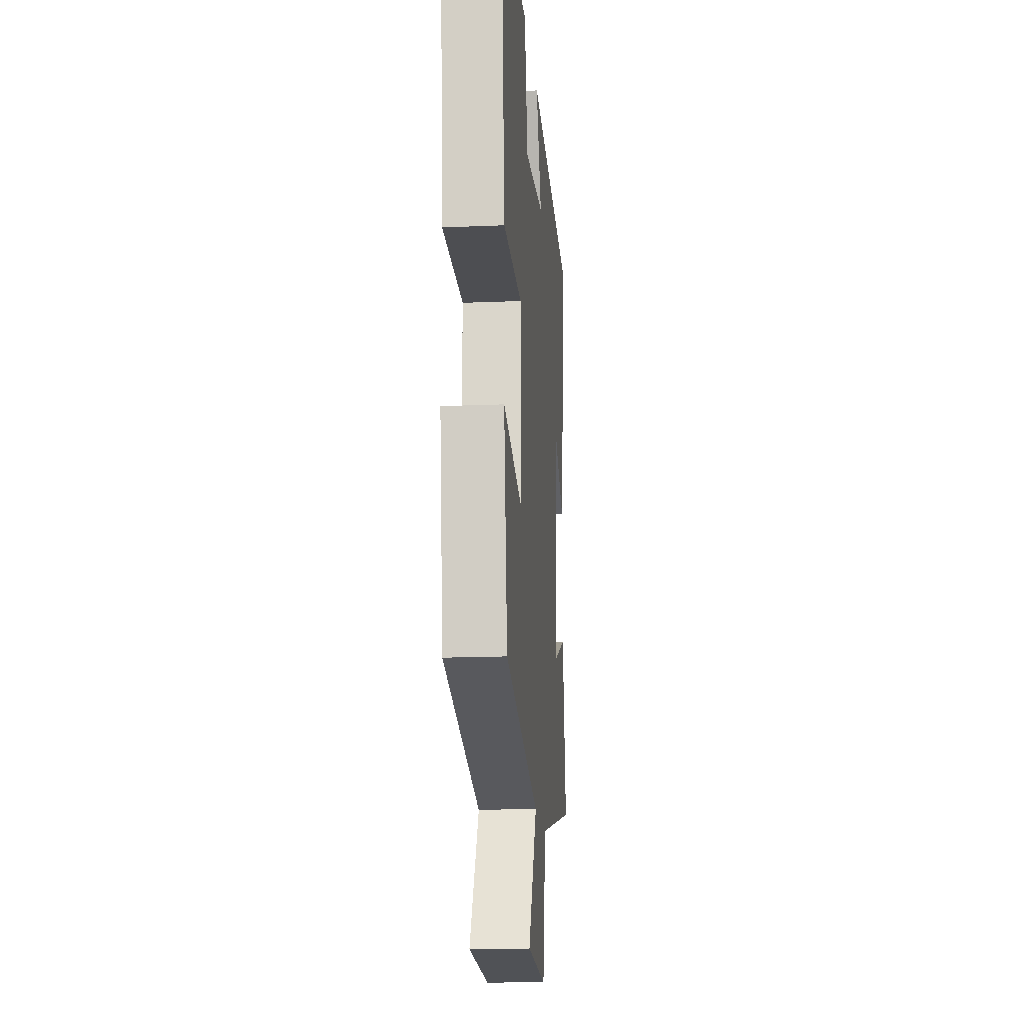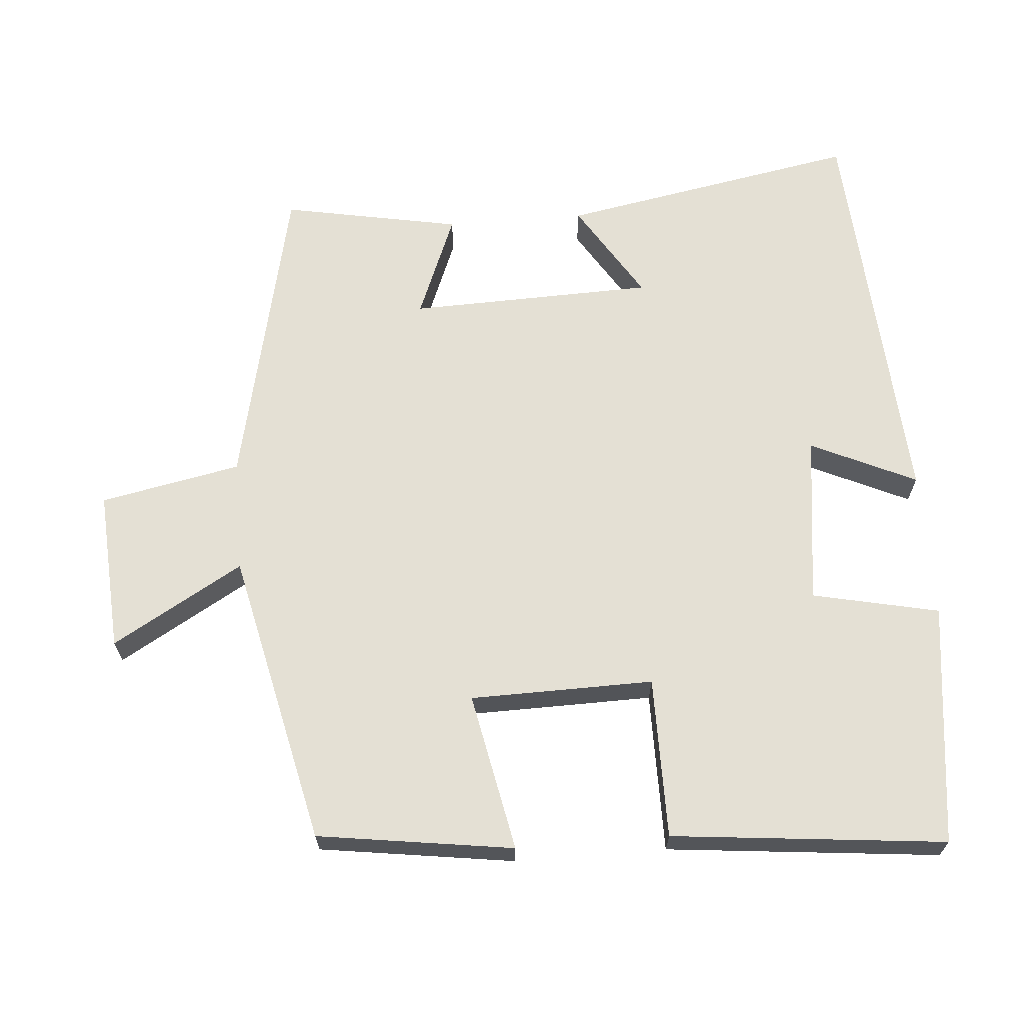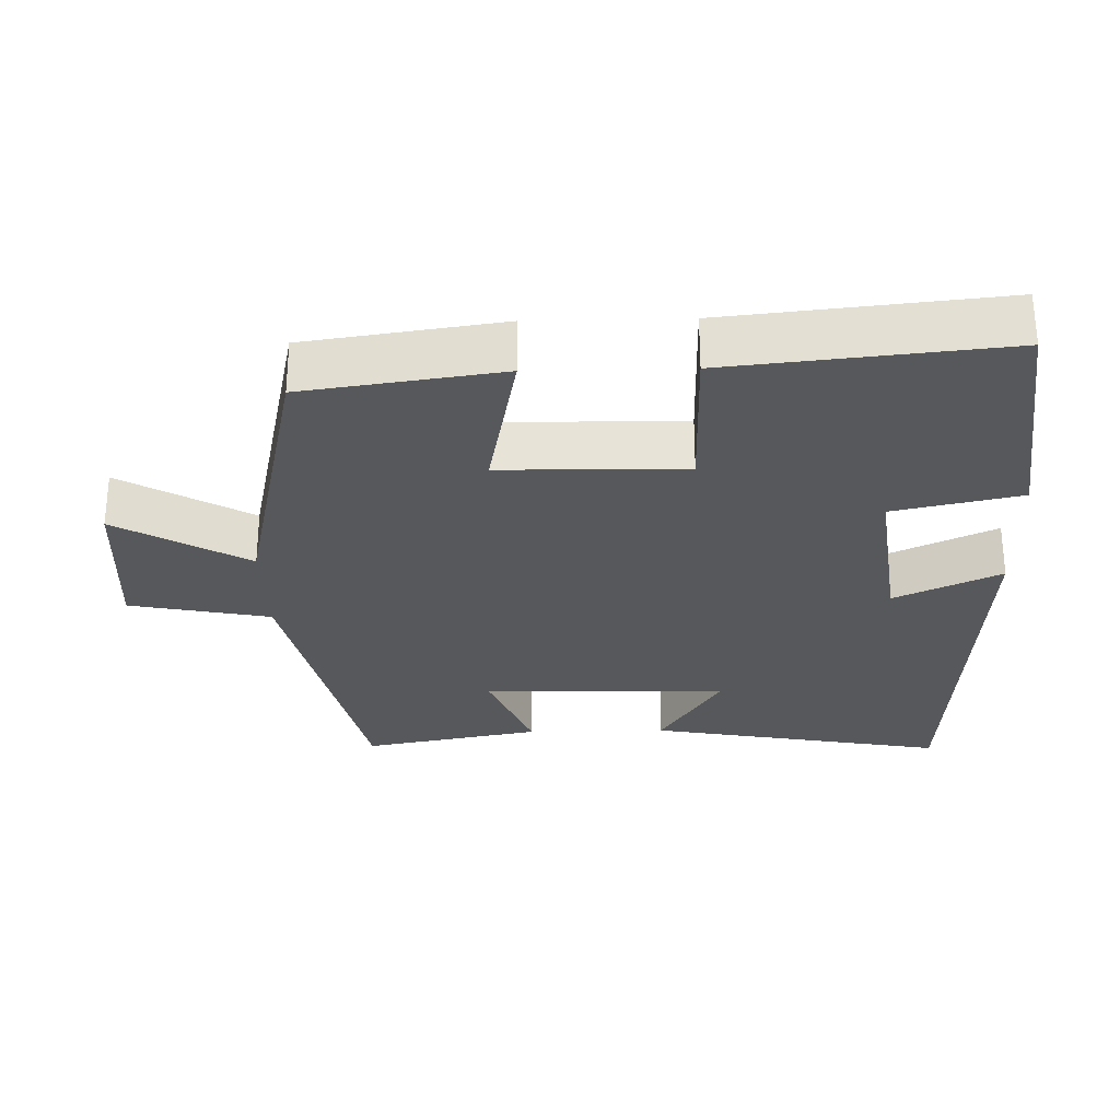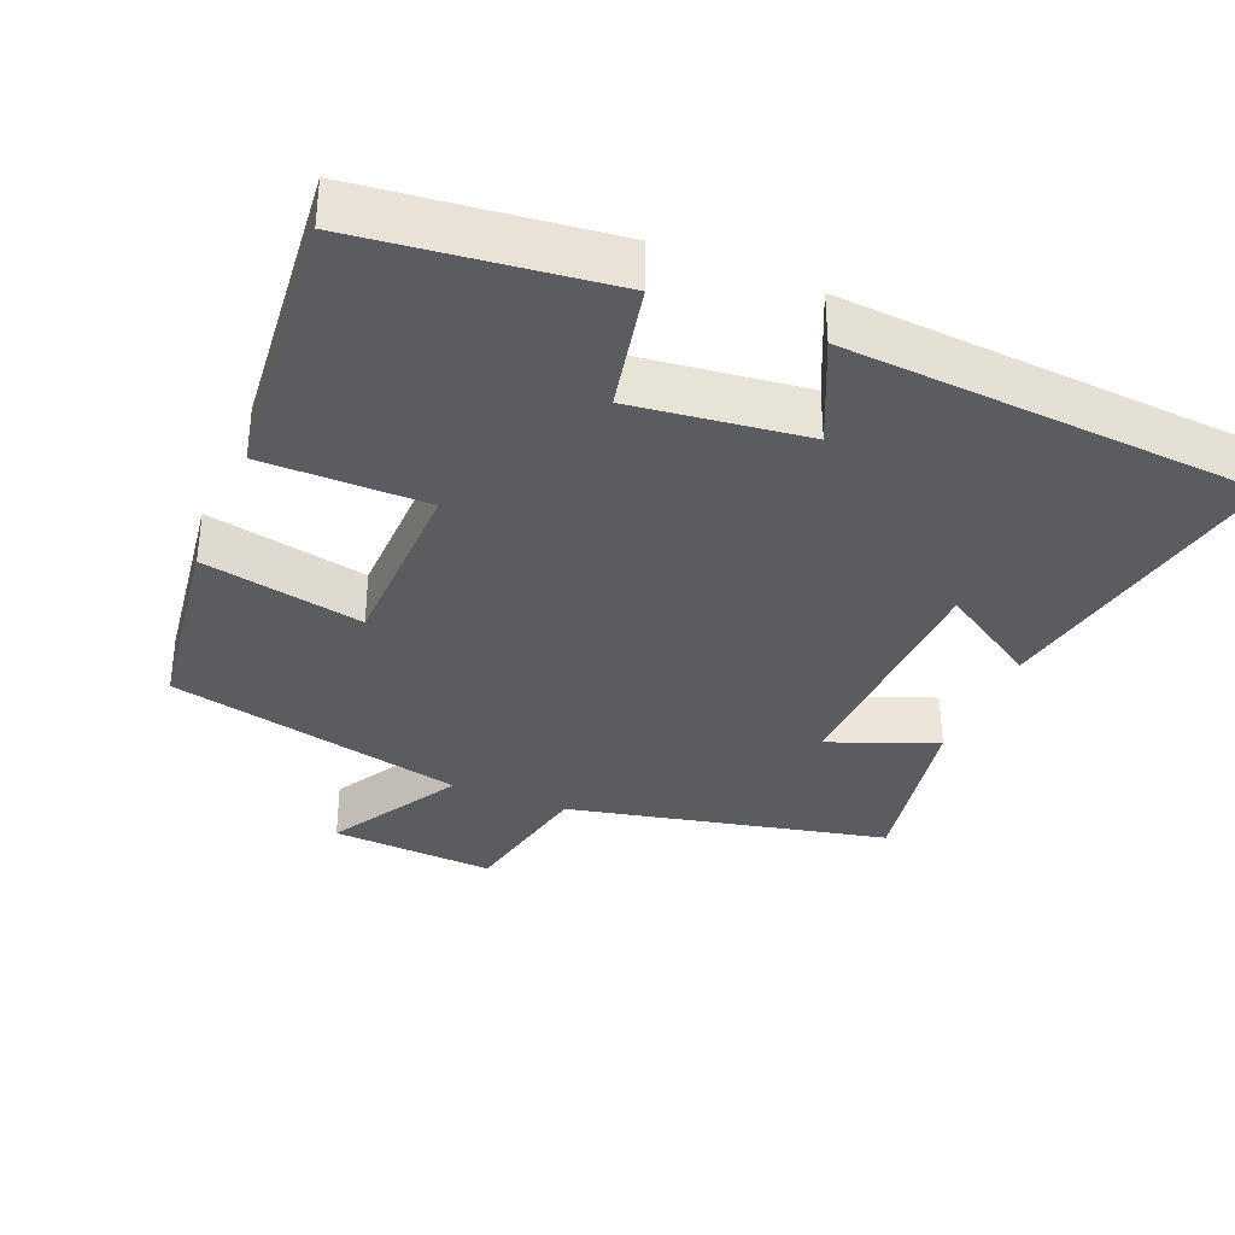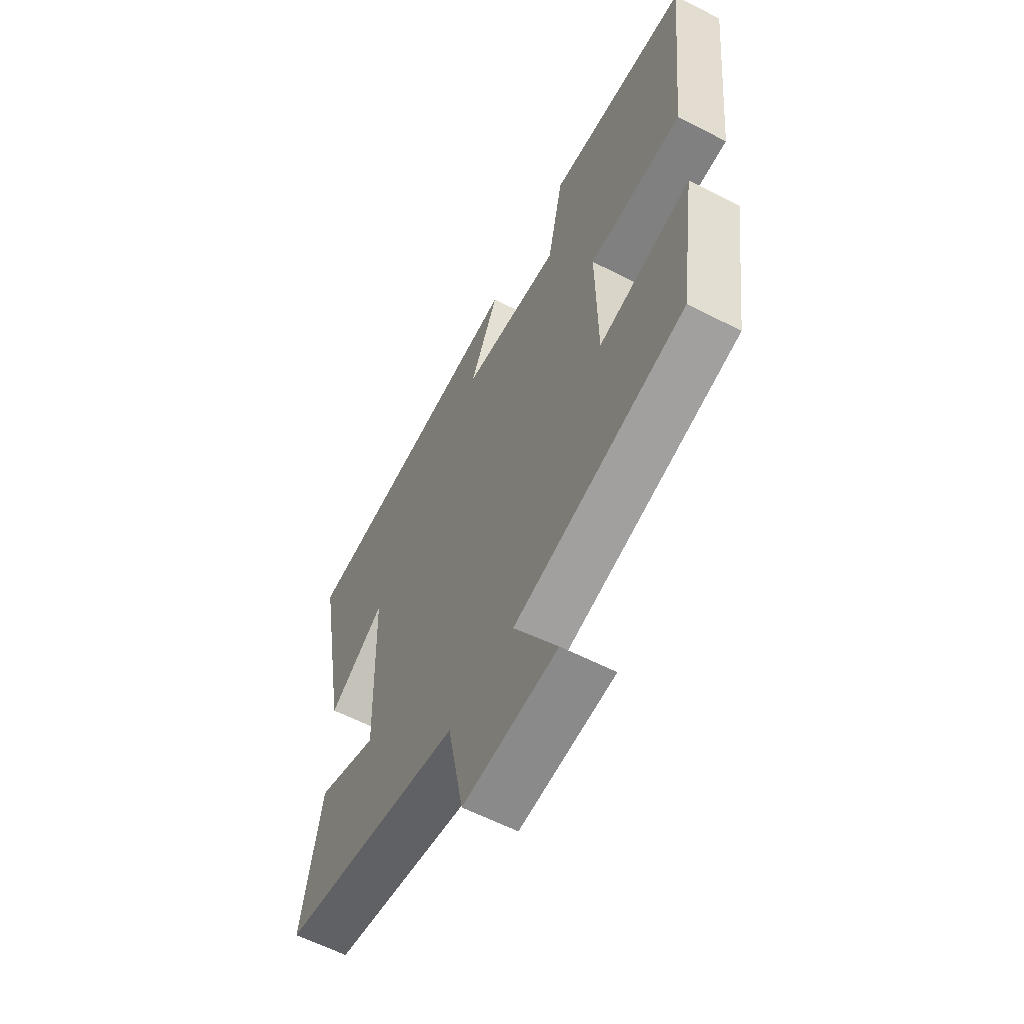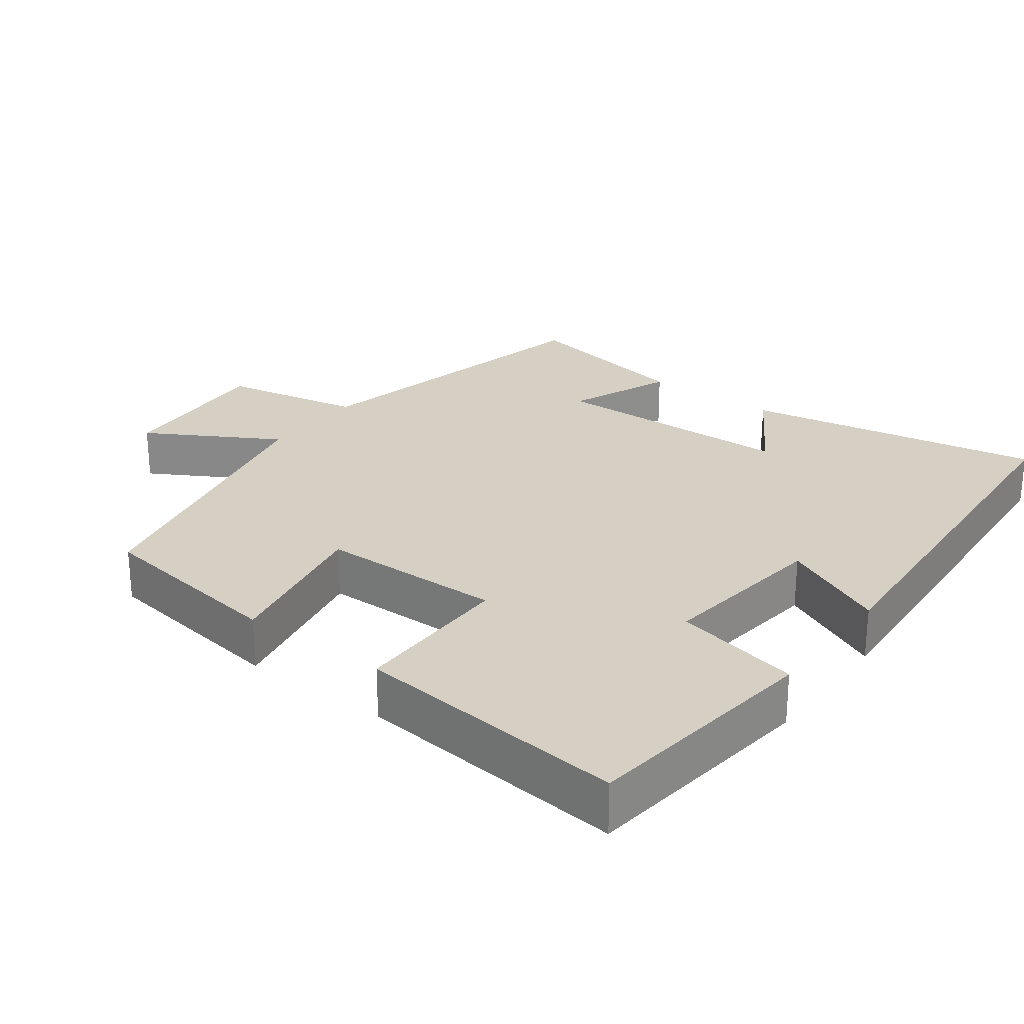
<metadata>
{"format":"obj","ext":"obj","renderer":"f3d","projection":"perspective","resolution":1024,"background":"white","views":[{"elev":-17.1,"azim":-85.2,"up":"+Z"},{"elev":66.1,"azim":-94.6,"up":"+Y"},{"elev":-28.8,"azim":-88.6,"up":"+Y"},{"elev":-34.6,"azim":-22.7,"up":"+Y"},{"elev":-60.2,"azim":-117.7,"up":"+Z"},{"elev":26.1,"azim":-53.2,"up":"+Y"}]}
</metadata>
<code>
v 0.576 0.07 0.462
v 0.5 0.07 0.045
v 0.364 0.07 0.13
v 0.354 0.07 -0.212
v 0.5 0.07 -0.153
v 0.547 0.07 -0.402
v 0.109 0.07 -0.5
v 0.07 0.07 -0.696
v -0.156 0.07 -0.682
v -0.051 0.07 -0.5
v -0.461 0.07 -0.408
v -0.5 0.07 -0.135
v -0.279 0.07 -0.179
v -0.275 0.07 0.077
v -0.5 0.07 0.077
v -0.539 0.07 0.459
v -0.201 0.07 0.5
v -0.163 0.07 0.323
v 0.075 0.07 0.353
v 0.007 0.07 0.5
v 0.576 0 0.462
v 0.5 0 0.045
v 0.364 0 0.13
v 0.354 0 -0.212
v 0.5 0 -0.153
v 0.547 0 -0.402
v 0.109 0 -0.5
v 0.07 0 -0.696
v -0.156 0 -0.682
v -0.051 0 -0.5
v -0.461 0 -0.408
v -0.5 0 -0.135
v -0.279 0 -0.179
v -0.275 0 0.077
v -0.5 0 0.077
v -0.539 0 0.459
v -0.201 0 0.5
v -0.163 0 0.323
v 0.075 0 0.353
v 0.007 0 0.5
f 1 2 3
f 20 1 3
f 19 20 3
f 18 19 3 4
f 16 17 18
f 15 16 18
f 14 15 18
f 13 14 18 4
f 10 11 12 13
f 10 13 4
f 7 8 9 10
f 6 7 10
f 5 6 10
f 4 5 10
f 23 22 21
f 23 21 40
f 23 40 39
f 24 23 39 38
f 38 37 36
f 38 36 35
f 38 35 34
f 24 38 34 33
f 33 32 31 30
f 24 33 30
f 30 29 28 27
f 30 27 26
f 30 26 25
f 30 25 24
f 1 21 22 2
f 2 22 23 3
f 3 23 24 4
f 4 24 25 5
f 5 25 26 6
f 6 26 27 7
f 7 27 28 8
f 8 28 29 9
f 9 29 30 10
f 10 30 31 11
f 11 31 32 12
f 12 32 33 13
f 13 33 34 14
f 14 34 35 15
f 15 35 36 16
f 16 36 37 17
f 17 37 38 18
f 18 38 39 19
f 19 39 40 20
f 20 40 21 1

</code>
